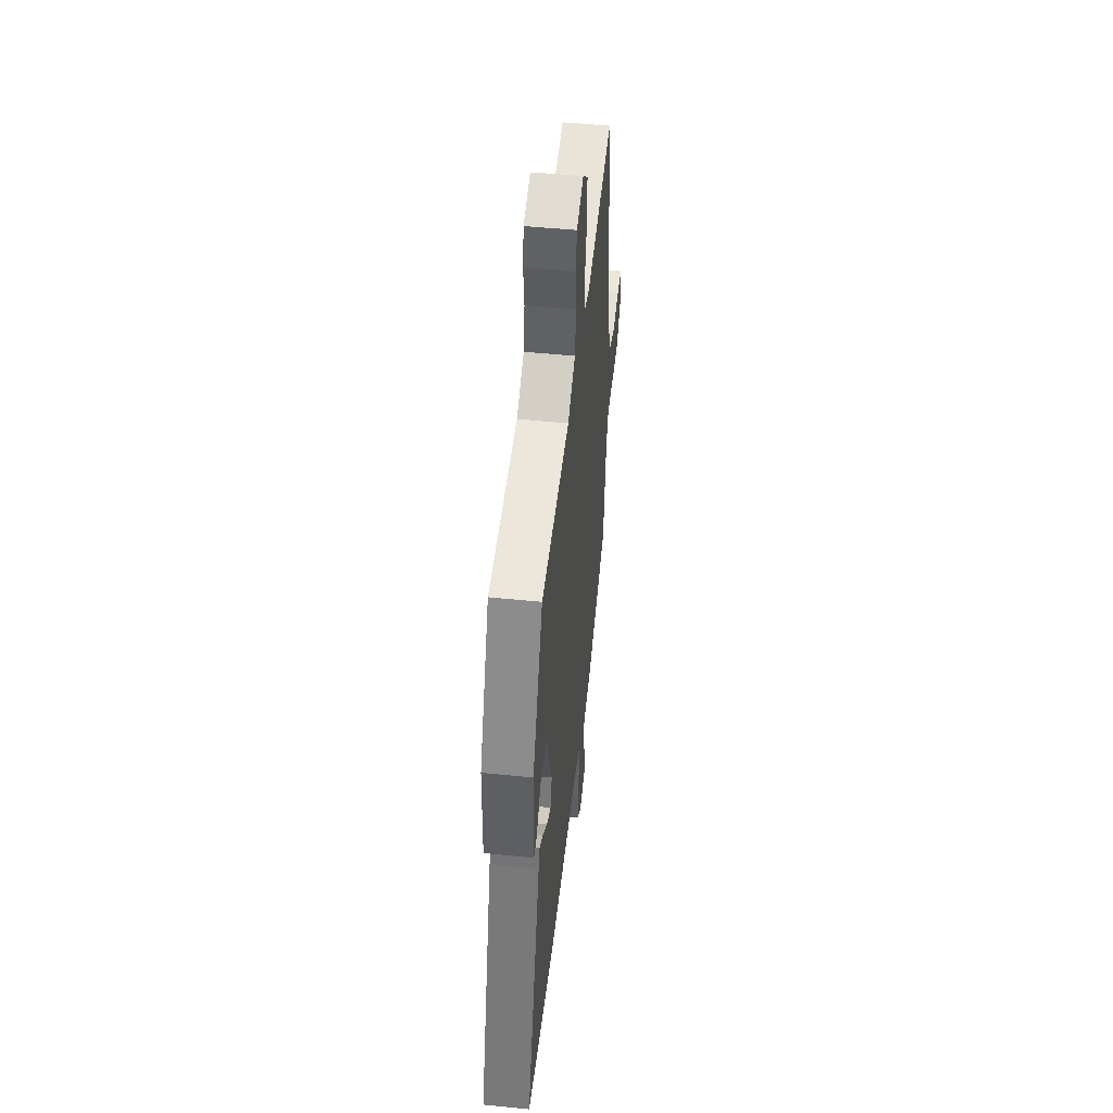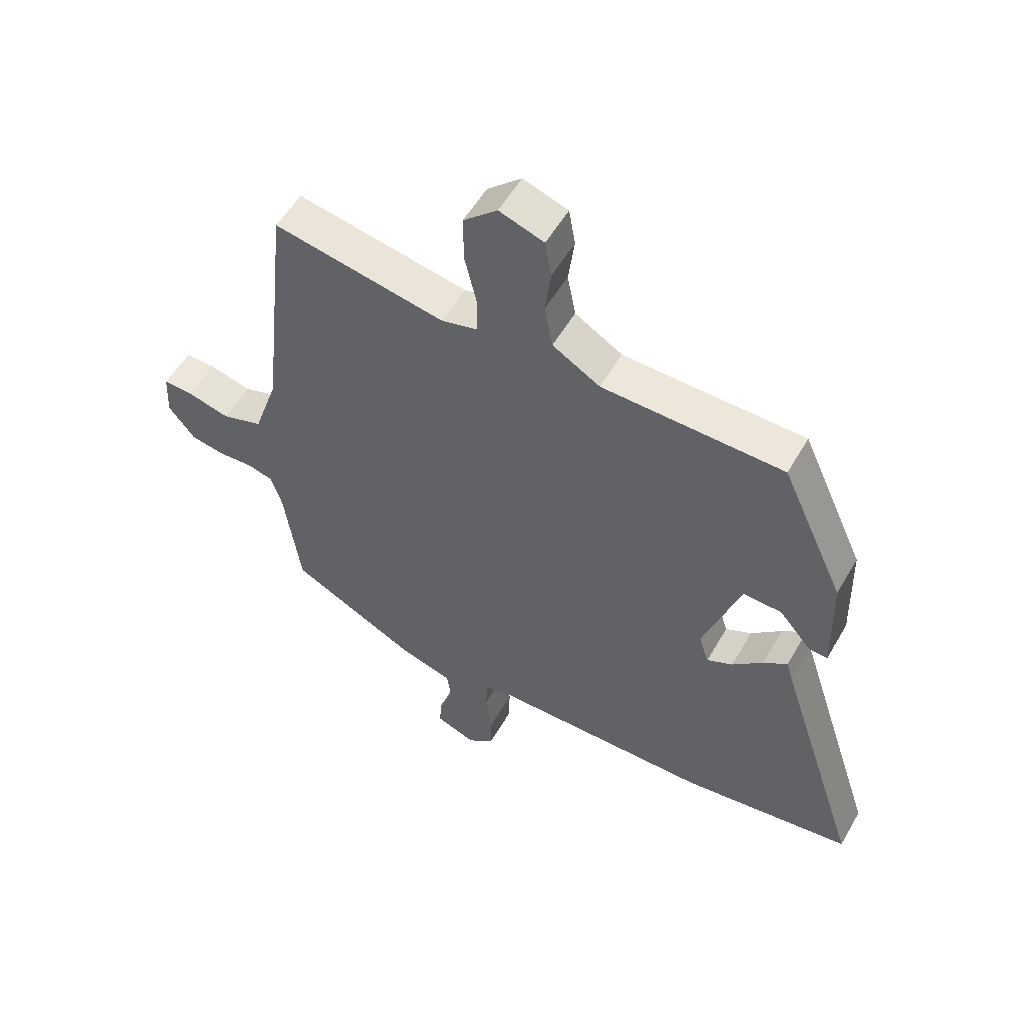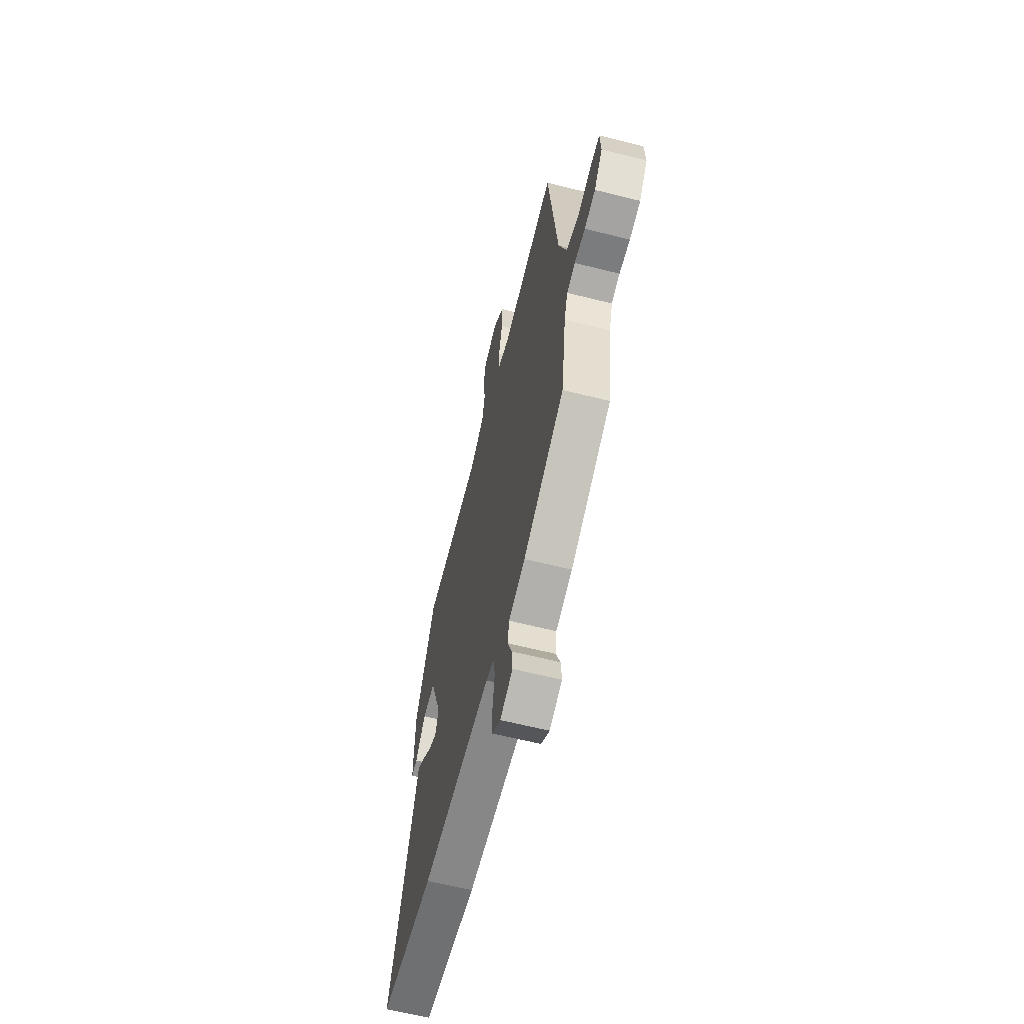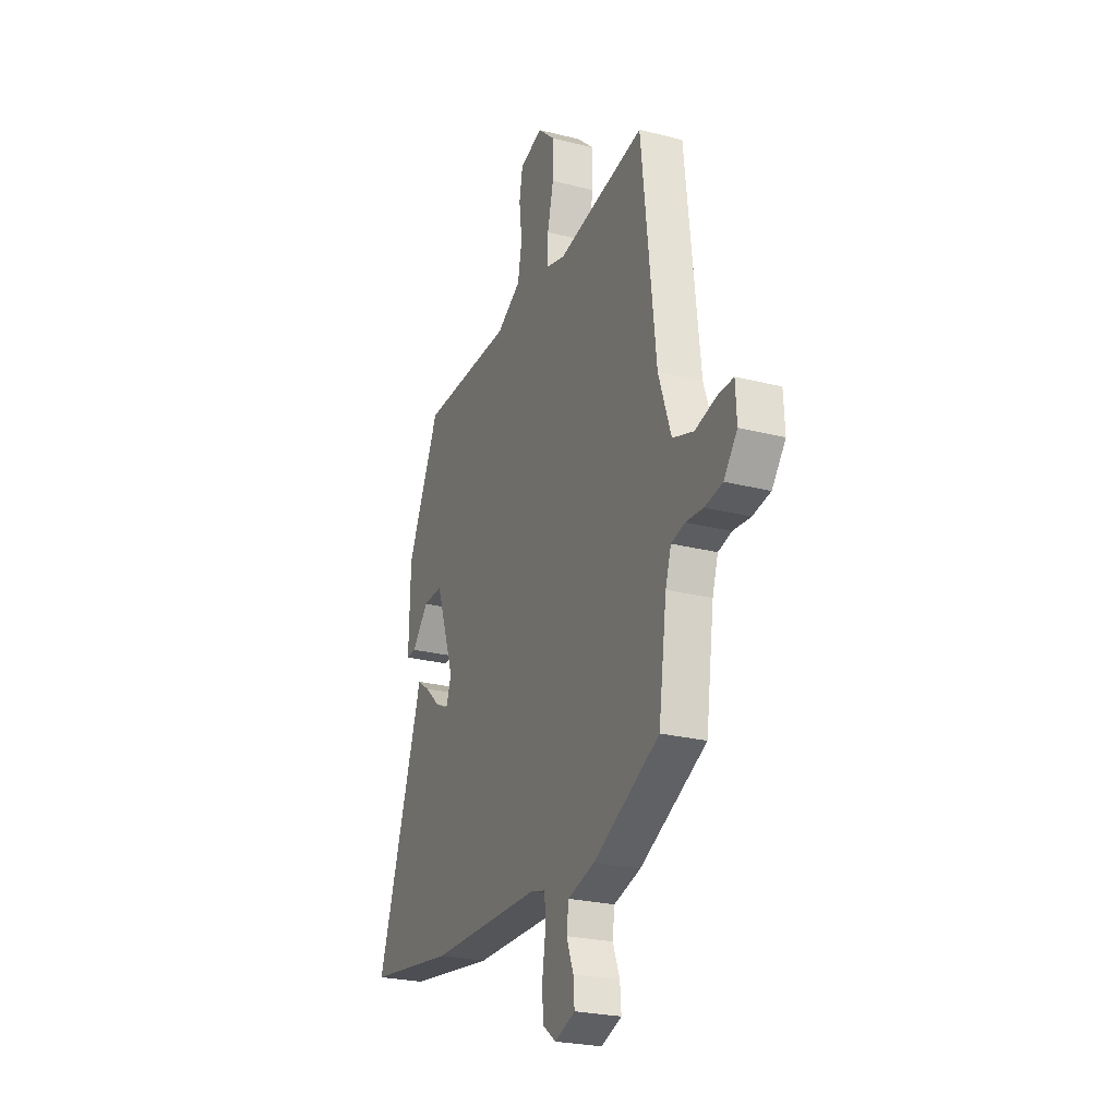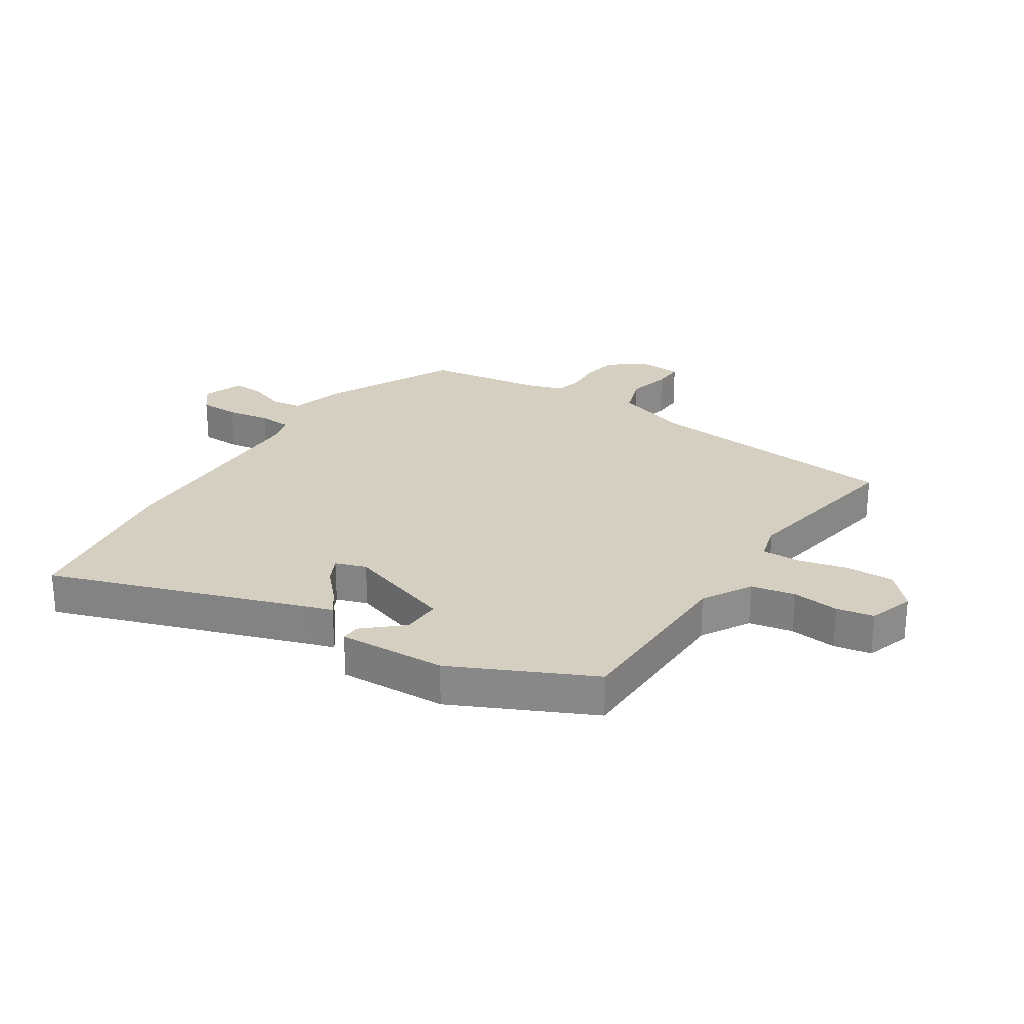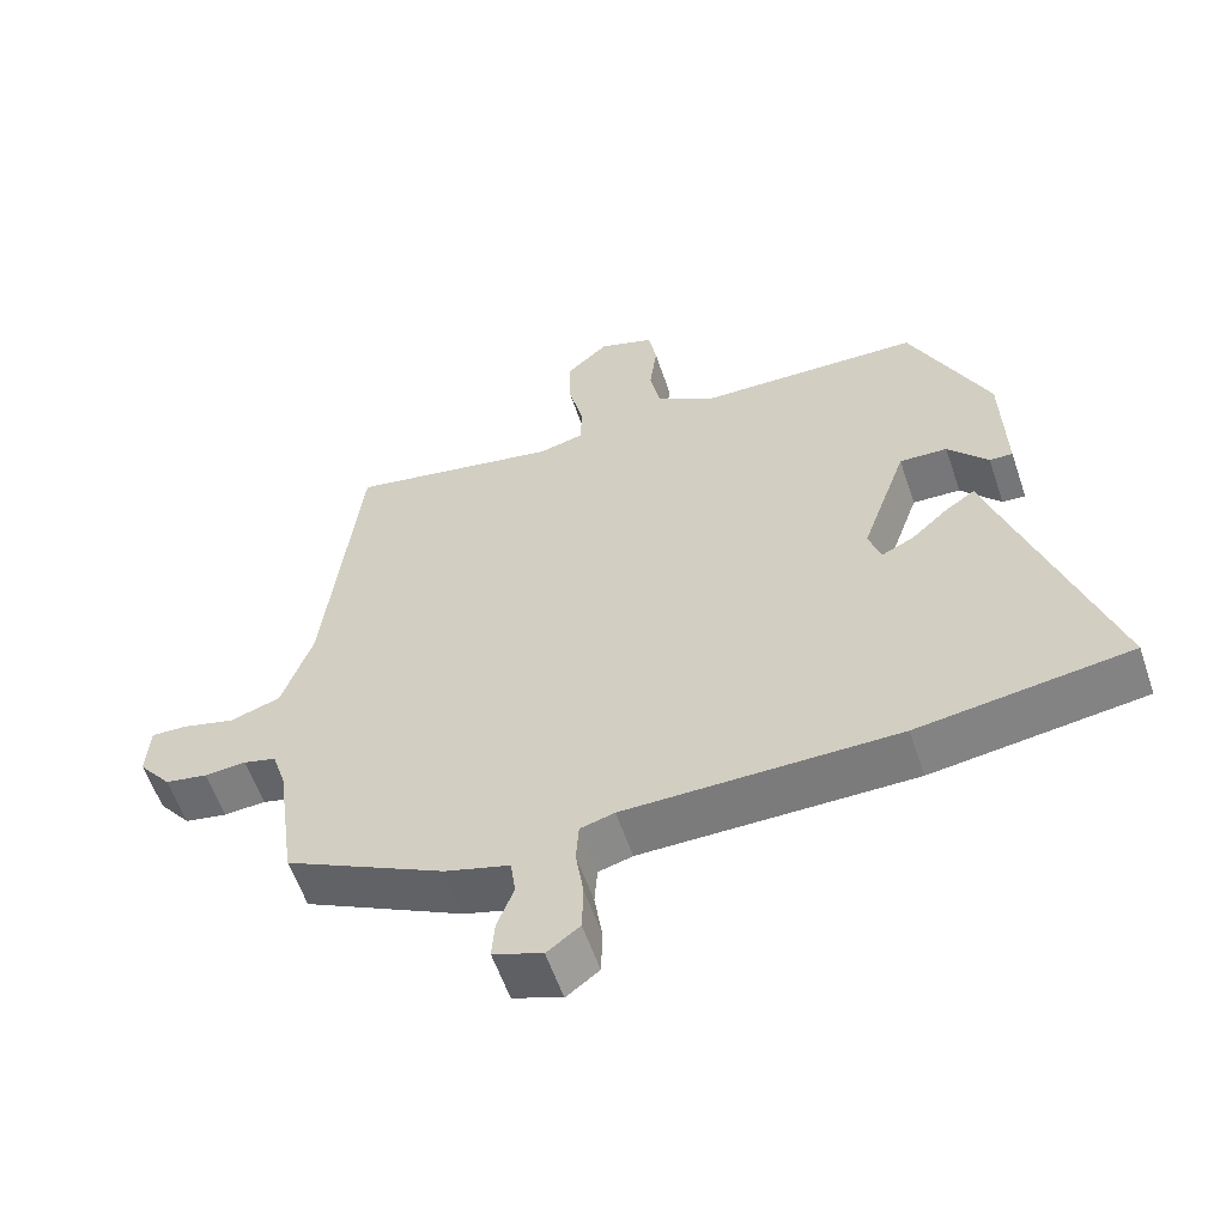
<metadata>
{"format":"obj","ext":"obj","renderer":"f3d","projection":"perspective","resolution":1024,"background":"white","views":[{"elev":49.6,"azim":-83.6,"up":"+Z"},{"elev":54.6,"azim":-150.5,"up":"+Z"},{"elev":-62.6,"azim":75.7,"up":"+Z"},{"elev":-24.6,"azim":67.3,"up":"+Z"},{"elev":25.9,"azim":-57.7,"up":"+Y"},{"elev":-58.3,"azim":-161.3,"up":"+Z"}]}
</metadata>
<code>
v -0.332 0.07 -0.523
v -0.624 0.07 -0.483
v -0.481 0.07 -0.046
v -0.47 0.07 -0.009
v -0.429 0.07 -0.037
v -0.377 0.07 -0.084
v -0.333 0.07 -0.105
v -0.316 0.07 -0.053
v -0.379 0.07 0.128
v -0.445 0.07 0.125
v -0.5 0.07 0.061
v -0.532 0.07 0.059
v -0.527 0.07 0.241
v -0.419 0.07 0.476
v -0.111 0.07 0.484
v -0.03 0.07 0.532
v -0.016 0.07 0.606
v -0.026 0.07 0.685
v -0.015 0.07 0.748
v 0.061 0.07 0.774
v 0.119 0.07 0.722
v 0.118 0.07 0.641
v 0.098 0.07 0.556
v 0.098 0.07 0.492
v 0.16 0.07 0.476
v 0.453 0.07 0.531
v 0.501 0.07 0.098
v 0.543 0.07 -0.026
v 0.613 0.07 -0.049
v 0.685 0.07 -0.03
v 0.736 0.07 -0.028
v 0.74 0.07 -0.105
v 0.695 0.07 -0.162
v 0.636 0.07 -0.173
v 0.578 0.07 -0.169
v 0.533 0.07 -0.181
v 0.514 0.07 -0.241
v 0.487 0.07 -0.437
v 0.267 0.07 -0.549
v 0.178 0.07 -0.575
v 0.171 0.07 -0.627
v 0.194 0.07 -0.687
v 0.198 0.07 -0.74
v 0.13 0.07 -0.766
v 0.085 0.07 -0.732
v 0.083 0.07 -0.666
v 0.094 0.07 -0.593
v 0.09 0.07 -0.538
v 0.043 0.07 -0.525
v -0.332 0 -0.523
v -0.624 0 -0.483
v -0.481 0 -0.046
v -0.47 0 -0.009
v -0.429 0 -0.037
v -0.377 0 -0.084
v -0.333 0 -0.105
v -0.316 0 -0.053
v -0.379 0 0.128
v -0.445 0 0.125
v -0.5 0 0.061
v -0.532 0 0.059
v -0.527 0 0.241
v -0.419 0 0.476
v -0.111 0 0.484
v -0.03 0 0.532
v -0.016 0 0.606
v -0.026 0 0.685
v -0.015 0 0.748
v 0.061 0 0.774
v 0.119 0 0.722
v 0.118 0 0.641
v 0.098 0 0.556
v 0.098 0 0.492
v 0.16 0 0.476
v 0.453 0 0.531
v 0.501 0 0.098
v 0.543 0 -0.026
v 0.613 0 -0.049
v 0.685 0 -0.03
v 0.736 0 -0.028
v 0.74 0 -0.105
v 0.695 0 -0.162
v 0.636 0 -0.173
v 0.578 0 -0.169
v 0.533 0 -0.181
v 0.514 0 -0.241
v 0.487 0 -0.437
v 0.267 0 -0.549
v 0.178 0 -0.575
v 0.171 0 -0.627
v 0.194 0 -0.687
v 0.198 0 -0.74
v 0.13 0 -0.766
v 0.085 0 -0.732
v 0.083 0 -0.666
v 0.094 0 -0.593
v 0.09 0 -0.538
v 0.043 0 -0.525
f 44 45 46 47
f 44 47 48
f 41 42 43 44
f 40 41 44 48
f 37 38 39 40
f 36 37 40 48
f 32 33 34 35
f 32 35 36
f 29 30 31 32
f 28 29 32 36
f 27 28 36 48
f 25 26 27 48
f 20 21 22 23
f 20 23 24
f 17 18 19 20
f 16 17 20 24
f 15 16 24
f 12 13 14 15
f 10 11 12
f 10 12 15
f 9 10 15 24
f 3 4 5 6
f 3 6 7
f 49 1 2 3
f 49 3 7
f 48 49 7 8
f 24 25 48
f 8 9 24 48
f 96 95 94 93
f 97 96 93
f 93 92 91 90
f 97 93 90 89
f 89 88 87 86
f 97 89 86 85
f 84 83 82 81
f 85 84 81
f 81 80 79 78
f 85 81 78 77
f 97 85 77 76
f 97 76 75 74
f 72 71 70 69
f 73 72 69
f 69 68 67 66
f 73 69 66 65
f 73 65 64
f 64 63 62 61
f 61 60 59
f 64 61 59
f 73 64 59 58
f 55 54 53 52
f 56 55 52
f 52 51 50 98
f 56 52 98
f 57 56 98 97
f 97 74 73
f 97 73 58 57
f 1 50 51 2
f 2 51 52 3
f 3 52 53 4
f 4 53 54 5
f 5 54 55 6
f 6 55 56 7
f 7 56 57 8
f 8 57 58 9
f 9 58 59 10
f 10 59 60 11
f 11 60 61 12
f 12 61 62 13
f 13 62 63 14
f 14 63 64 15
f 15 64 65 16
f 16 65 66 17
f 17 66 67 18
f 18 67 68 19
f 19 68 69 20
f 20 69 70 21
f 21 70 71 22
f 22 71 72 23
f 23 72 73 24
f 24 73 74 25
f 25 74 75 26
f 26 75 76 27
f 27 76 77 28
f 28 77 78 29
f 29 78 79 30
f 30 79 80 31
f 31 80 81 32
f 32 81 82 33
f 33 82 83 34
f 34 83 84 35
f 35 84 85 36
f 36 85 86 37
f 37 86 87 38
f 38 87 88 39
f 39 88 89 40
f 40 89 90 41
f 41 90 91 42
f 42 91 92 43
f 43 92 93 44
f 44 93 94 45
f 45 94 95 46
f 46 95 96 47
f 47 96 97 48
f 48 97 98 49
f 49 98 50 1

</code>
